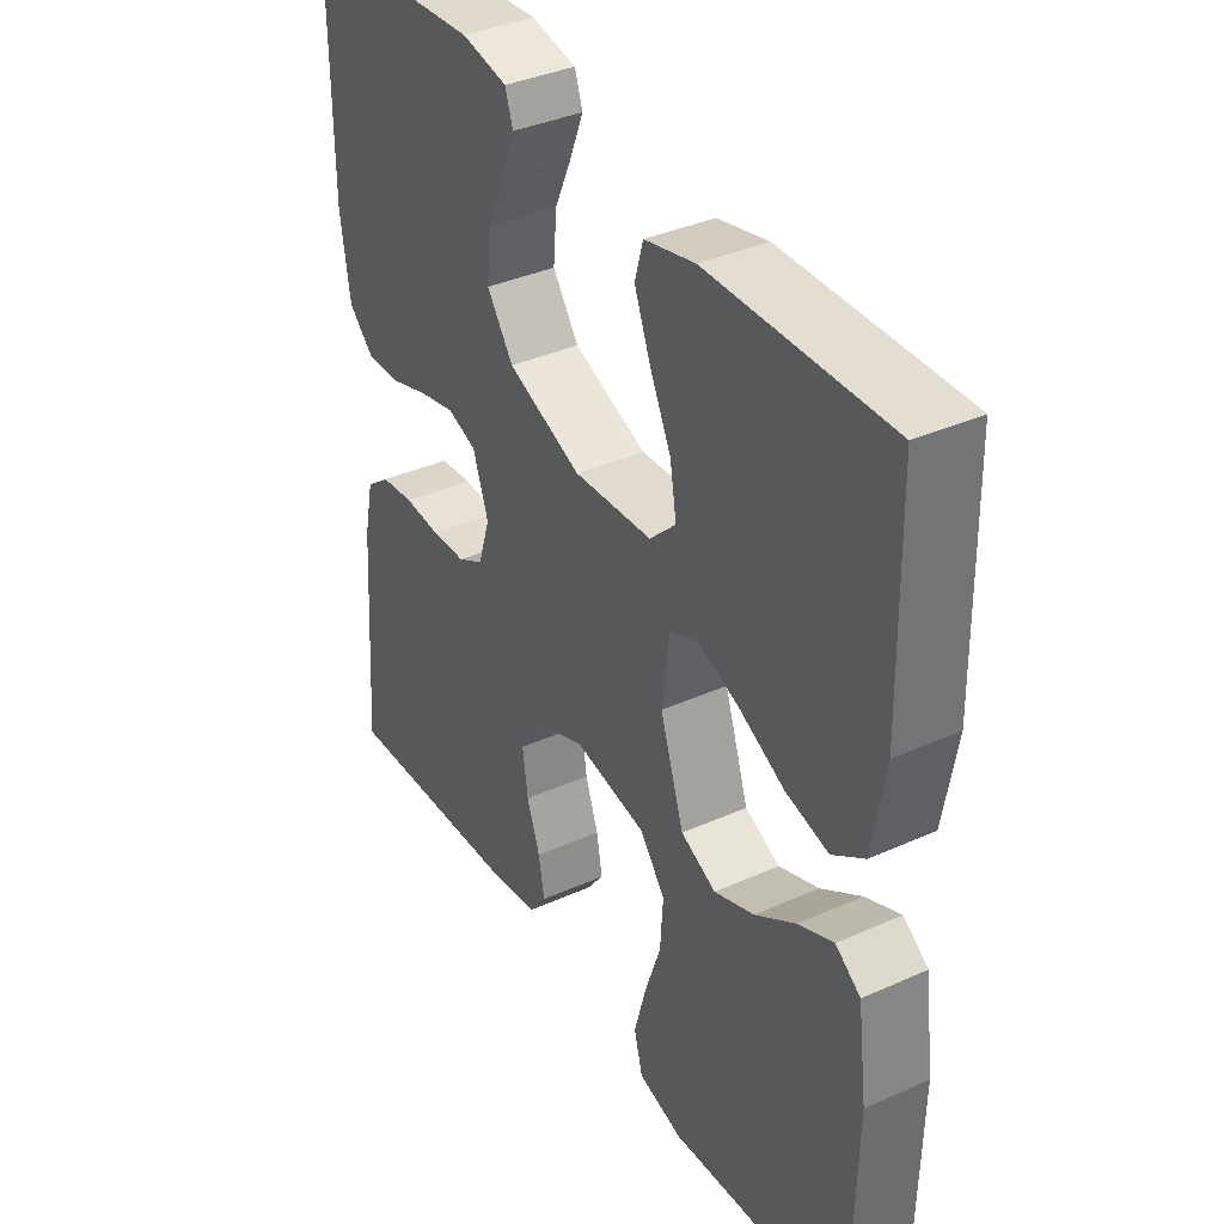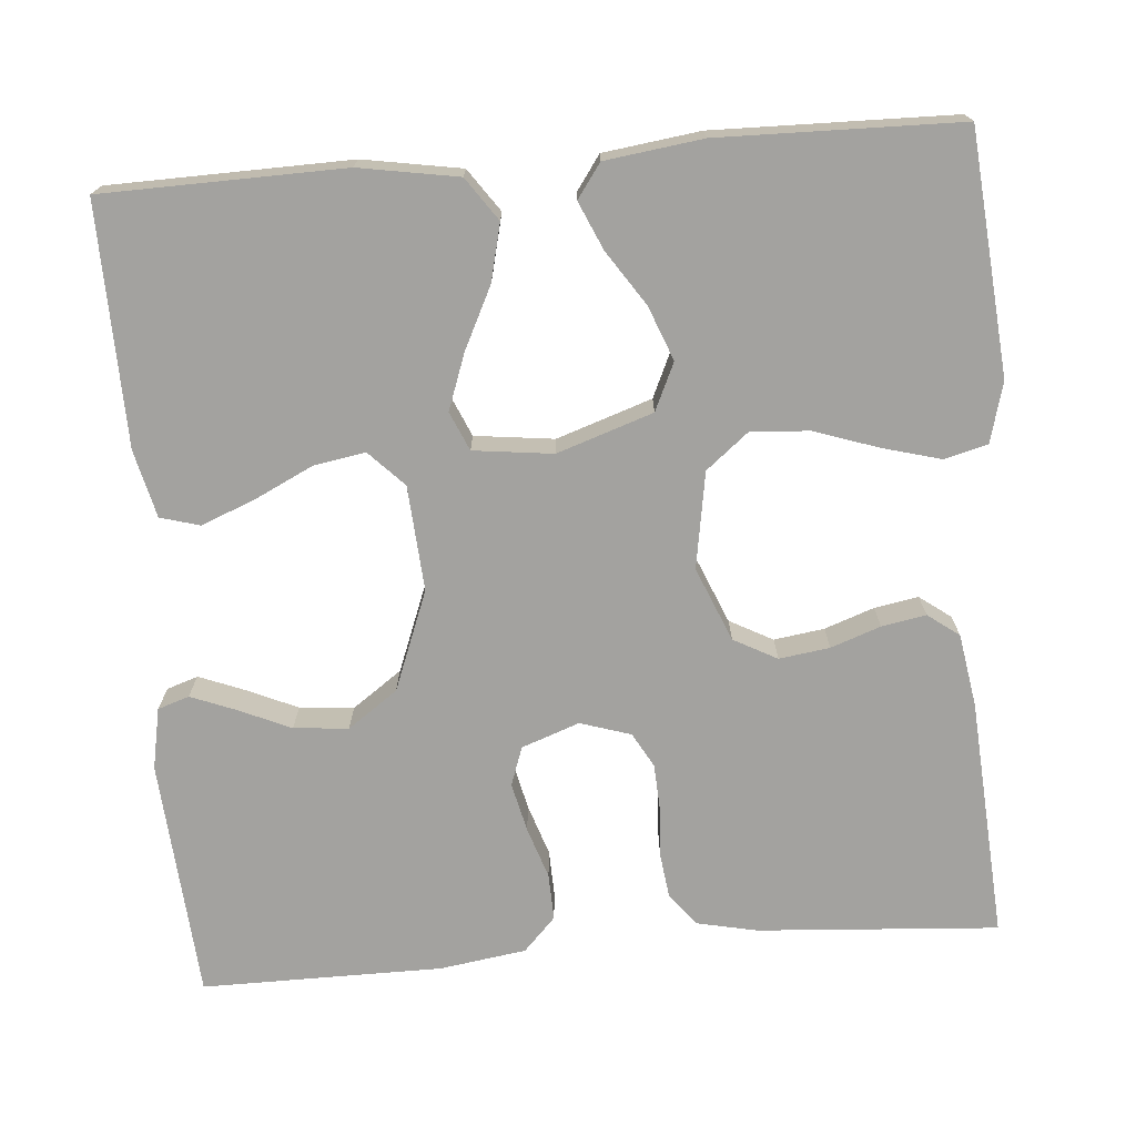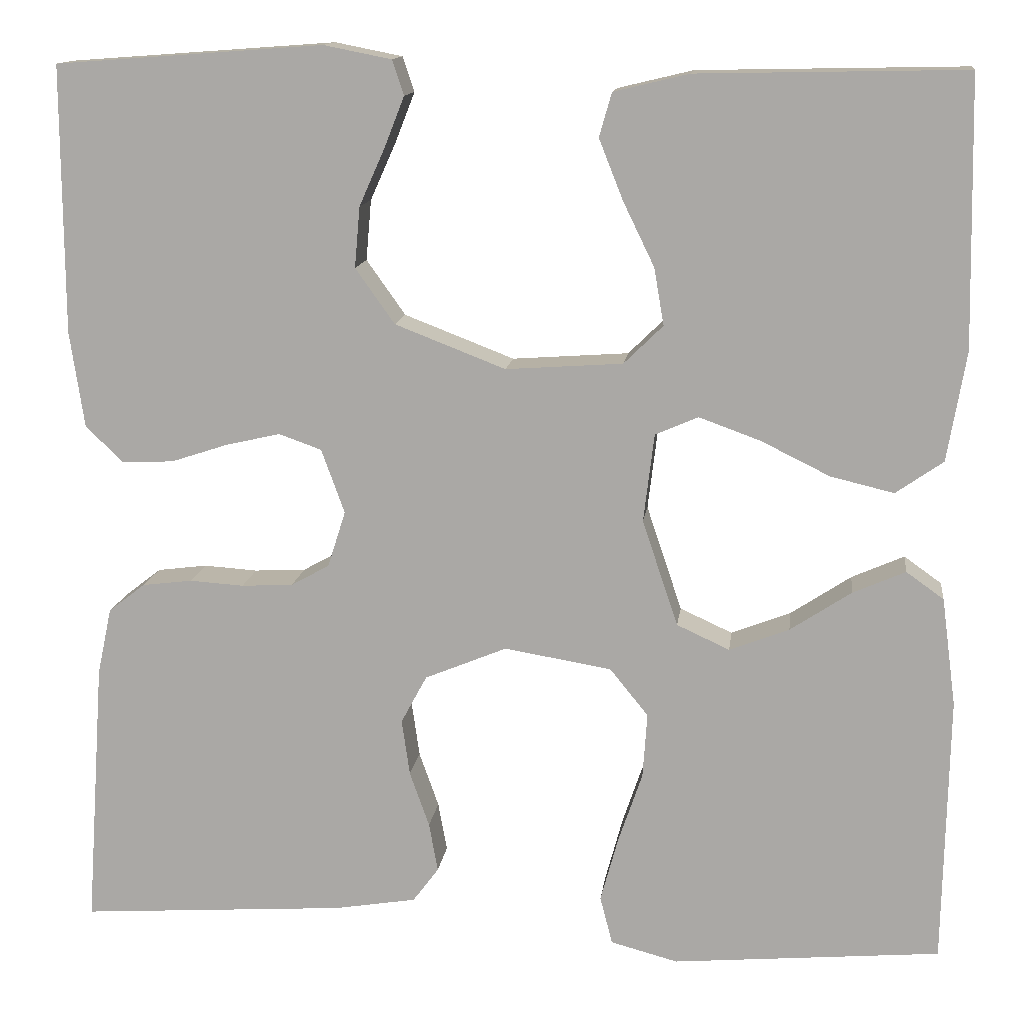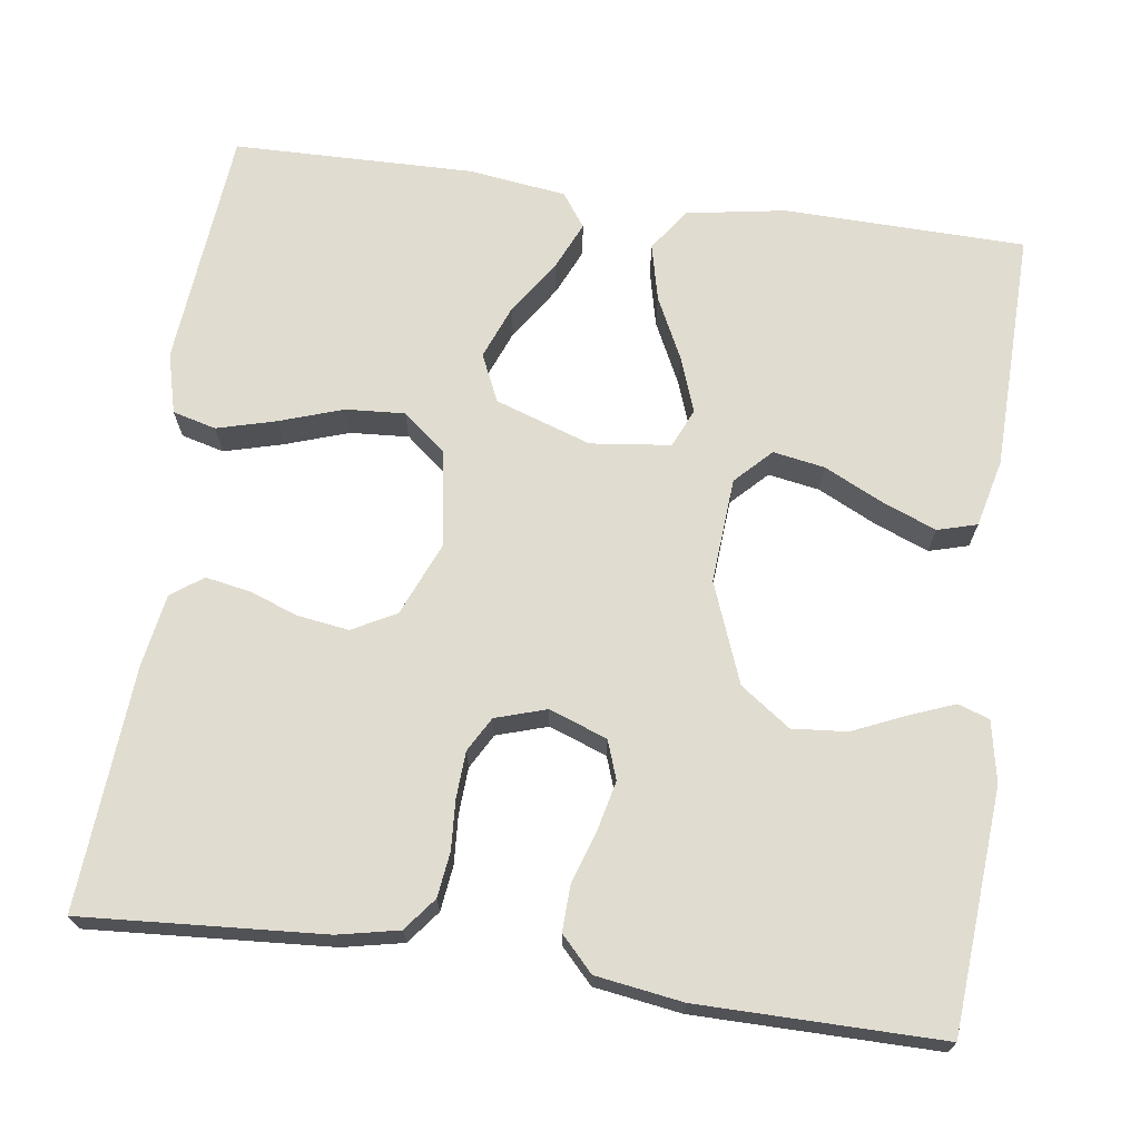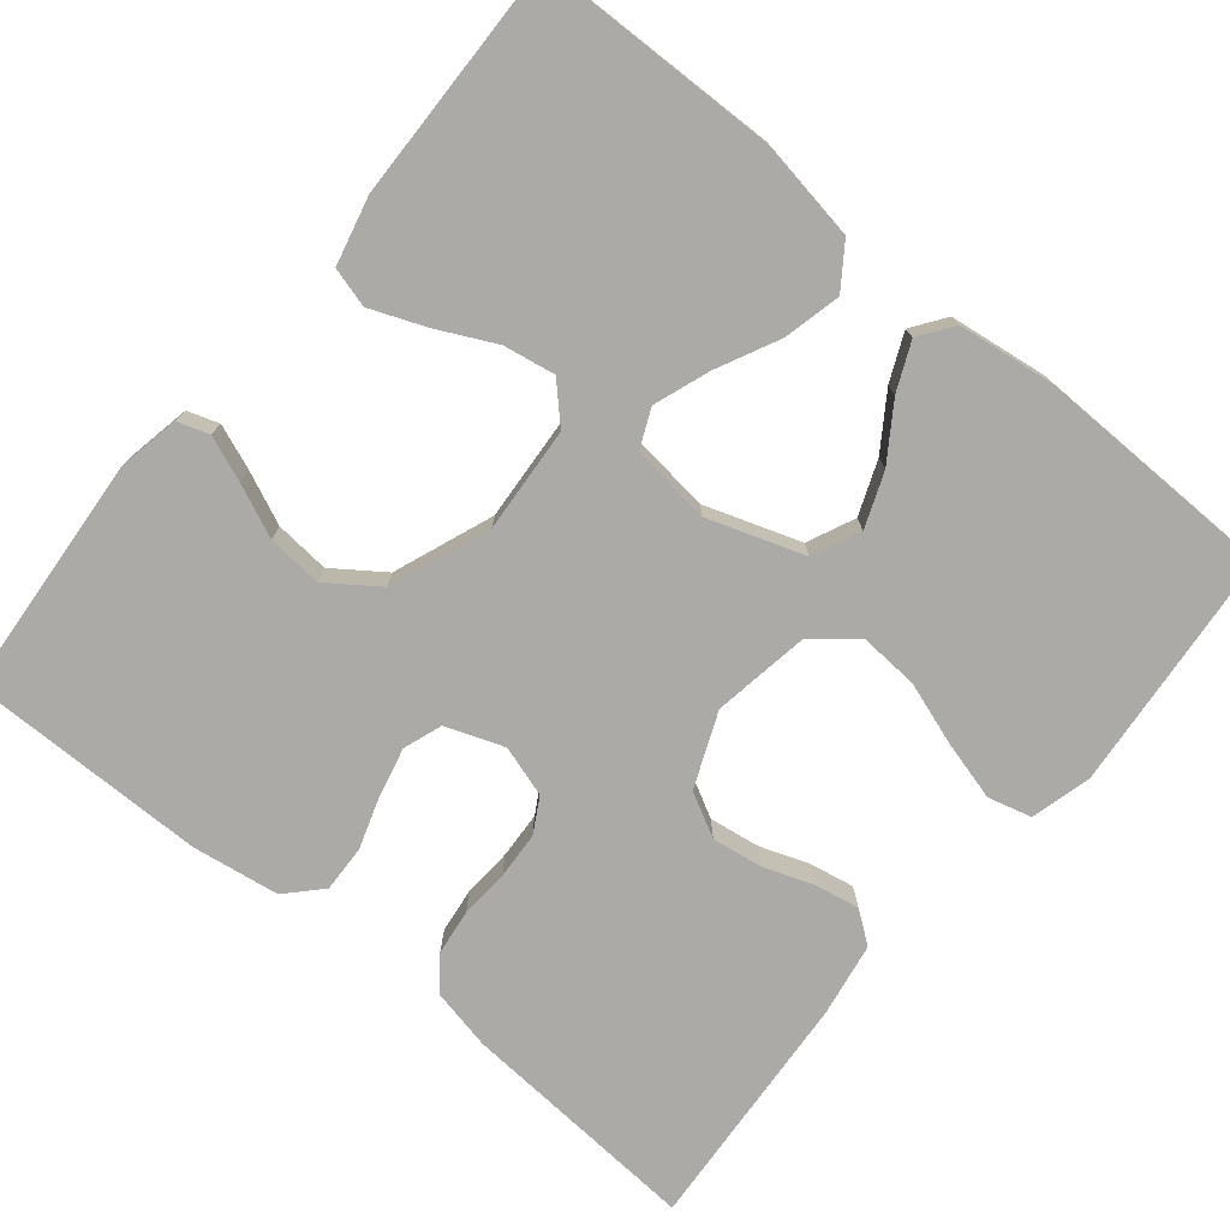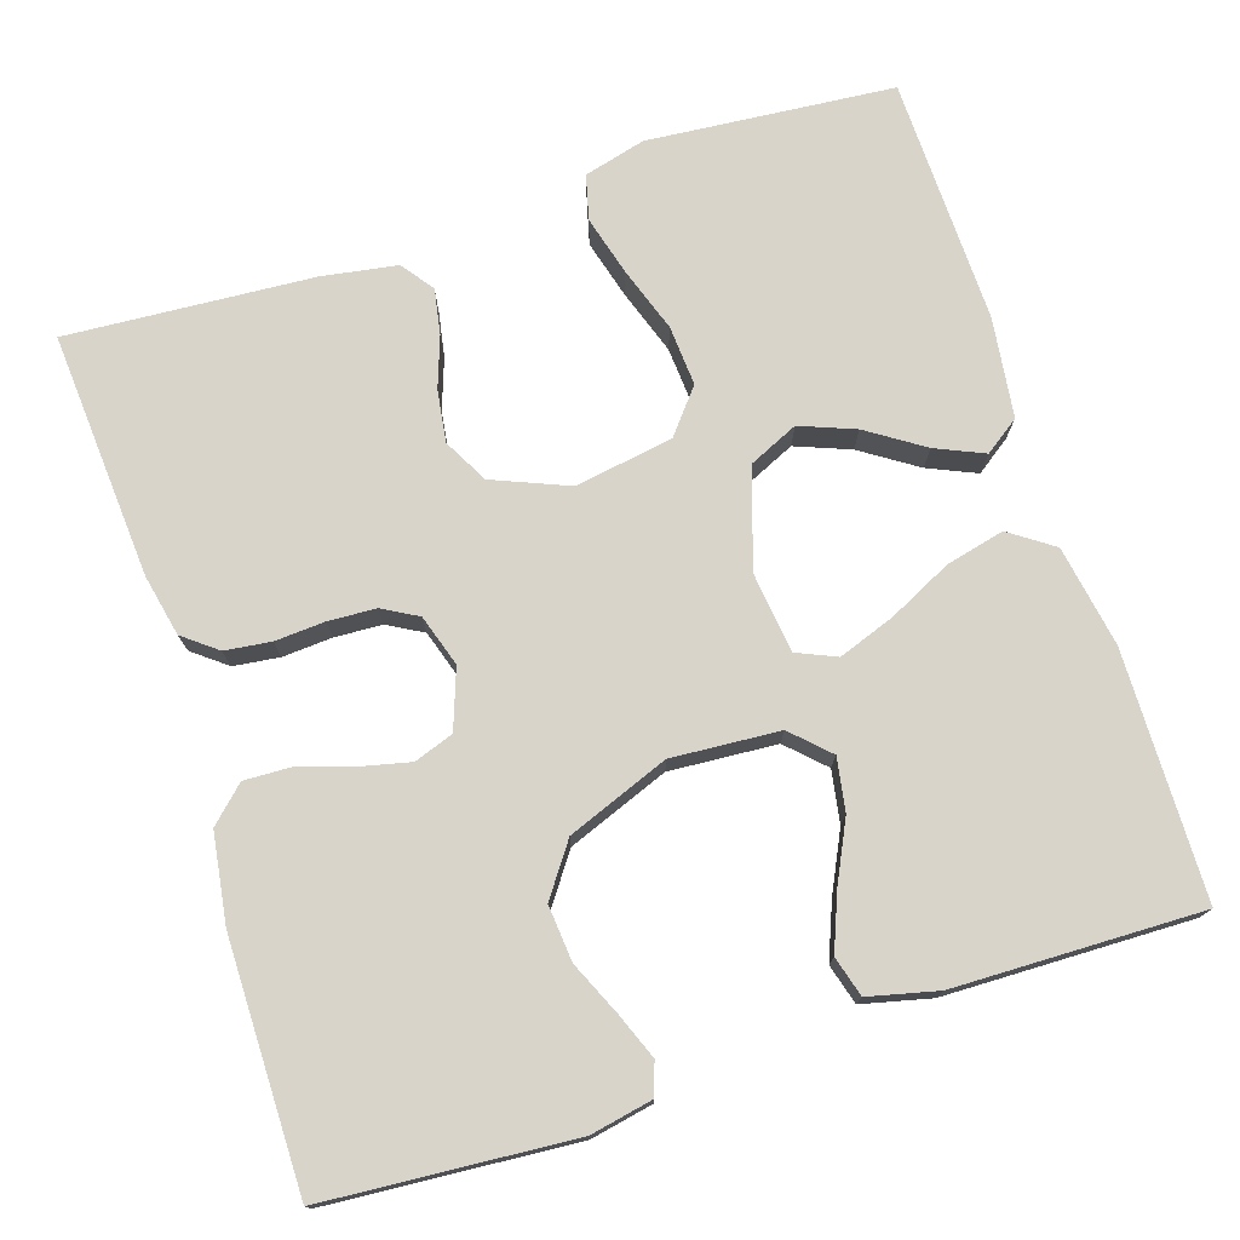
<metadata>
{"format":"obj","ext":"obj","renderer":"f3d","projection":"perspective","resolution":1024,"background":"white","views":[{"elev":37.5,"azim":60.2,"up":"+Z"},{"elev":-72.5,"azim":94.7,"up":"+Y"},{"elev":13.2,"azim":7.2,"up":"+Z"},{"elev":69.4,"azim":-81.9,"up":"+Y"},{"elev":-75.9,"azim":50.7,"up":"+Y"},{"elev":75.1,"azim":-17.9,"up":"+Y"}]}
</metadata>
<code>
v 0.5 0.07 0.5
v 0.506 0.07 0.2
v 0.485 0.07 0.077
v 0.432 0.07 0.04
v 0.361 0.07 0.057
v 0.284 0.07 0.095
v 0.215 0.07 0.12
v 0.167 0.07 0.099
v 0.155 0.07 0
v 0.195 0.07 -0.119
v 0.254 0.07 -0.146
v 0.321 0.07 -0.12
v 0.389 0.07 -0.075
v 0.448 0.07 -0.049
v 0.49 0.07 -0.079
v 0.506 0.07 -0.2
v 0.5 0.07 -0.5
v 0.2 0.07 -0.526
v 0.125 0.07 -0.506
v 0.111 0.07 -0.452
v 0.131 0.07 -0.379
v 0.158 0.07 -0.3
v 0.163 0.07 -0.227
v 0.12 0.07 -0.174
v 0 0.07 -0.154
v -0.092 0.07 -0.192
v -0.121 0.07 -0.246
v -0.112 0.07 -0.309
v -0.09 0.07 -0.371
v -0.08 0.07 -0.426
v -0.109 0.07 -0.465
v -0.2 0.07 -0.48
v -0.5 0.07 -0.5
v -0.479 0.07 -0.2
v -0.463 0.07 -0.125
v -0.422 0.07 -0.093
v -0.366 0.07 -0.086
v -0.305 0.07 -0.09
v -0.247 0.07 -0.087
v -0.204 0.07 -0.063
v -0.184 0.07 0
v -0.21 0.07 0.072
v -0.258 0.07 0.089
v -0.319 0.07 0.075
v -0.383 0.07 0.054
v -0.441 0.07 0.052
v -0.483 0.07 0.092
v -0.499 0.07 0.2
v -0.5 0.07 0.5
v -0.2 0.07 0.522
v -0.124 0.07 0.507
v -0.111 0.07 0.468
v -0.133 0.07 0.412
v -0.162 0.07 0.347
v -0.168 0.07 0.279
v -0.124 0.07 0.217
v 0 0.07 0.169
v 0.131 0.07 0.178
v 0.175 0.07 0.221
v 0.164 0.07 0.285
v 0.129 0.07 0.357
v 0.102 0.07 0.425
v 0.116 0.07 0.474
v 0.2 0.07 0.494
v 0.5 0 0.5
v 0.506 0 0.2
v 0.485 0 0.077
v 0.432 0 0.04
v 0.361 0 0.057
v 0.284 0 0.095
v 0.215 0 0.12
v 0.167 0 0.099
v 0.155 0 0
v 0.195 0 -0.119
v 0.254 0 -0.146
v 0.321 0 -0.12
v 0.389 0 -0.075
v 0.448 0 -0.049
v 0.49 0 -0.079
v 0.506 0 -0.2
v 0.5 0 -0.5
v 0.2 0 -0.526
v 0.125 0 -0.506
v 0.111 0 -0.452
v 0.131 0 -0.379
v 0.158 0 -0.3
v 0.163 0 -0.227
v 0.12 0 -0.174
v 0 0 -0.154
v -0.092 0 -0.192
v -0.121 0 -0.246
v -0.112 0 -0.309
v -0.09 0 -0.371
v -0.08 0 -0.426
v -0.109 0 -0.465
v -0.2 0 -0.48
v -0.5 0 -0.5
v -0.479 0 -0.2
v -0.463 0 -0.125
v -0.422 0 -0.093
v -0.366 0 -0.086
v -0.305 0 -0.09
v -0.247 0 -0.087
v -0.204 0 -0.063
v -0.184 0 0
v -0.21 0 0.072
v -0.258 0 0.089
v -0.319 0 0.075
v -0.383 0 0.054
v -0.441 0 0.052
v -0.483 0 0.092
v -0.499 0 0.2
v -0.5 0 0.5
v -0.2 0 0.522
v -0.124 0 0.507
v -0.111 0 0.468
v -0.133 0 0.412
v -0.162 0 0.347
v -0.168 0 0.279
v -0.124 0 0.217
v 0 0 0.169
v 0.131 0 0.178
v 0.175 0 0.221
v 0.164 0 0.285
v 0.129 0 0.357
v 0.102 0 0.425
v 0.116 0 0.474
v 0.2 0 0.494
f 60 61 62 63
f 60 63 64 1
f 51 52 53 54
f 49 50 51 54
f 49 54 55
f 48 49 55 56
f 44 45 46 47
f 43 44 47 48
f 42 43 48 56
f 35 36 37 38
f 35 38 39
f 34 35 39
f 33 34 39
f 32 33 39 40
f 28 29 30 31
f 27 28 31 32
f 19 20 21 22
f 17 18 19 22
f 17 22 23
f 16 17 23 24
f 12 13 14 15
f 11 12 15 16
f 3 4 5 6
f 3 6 7
f 2 3 7
f 59 60 1 2
f 58 59 2 7
f 57 58 7 8
f 41 42 56 57
f 41 57 8 9
f 27 32 40 41
f 26 27 41
f 25 26 41 9
f 11 16 24 25
f 10 11 25
f 9 10 25
f 127 126 125 124
f 65 128 127 124
f 118 117 116 115
f 118 115 114 113
f 119 118 113
f 120 119 113 112
f 111 110 109 108
f 112 111 108 107
f 120 112 107 106
f 102 101 100 99
f 103 102 99
f 103 99 98
f 103 98 97
f 104 103 97 96
f 95 94 93 92
f 96 95 92 91
f 86 85 84 83
f 86 83 82 81
f 87 86 81
f 88 87 81 80
f 79 78 77 76
f 80 79 76 75
f 70 69 68 67
f 71 70 67
f 71 67 66
f 66 65 124 123
f 71 66 123 122
f 72 71 122 121
f 121 120 106 105
f 73 72 121 105
f 105 104 96 91
f 105 91 90
f 73 105 90 89
f 89 88 80 75
f 89 75 74
f 89 74 73
f 1 65 66 2
f 2 66 67 3
f 3 67 68 4
f 4 68 69 5
f 5 69 70 6
f 6 70 71 7
f 7 71 72 8
f 8 72 73 9
f 9 73 74 10
f 10 74 75 11
f 11 75 76 12
f 12 76 77 13
f 13 77 78 14
f 14 78 79 15
f 15 79 80 16
f 16 80 81 17
f 17 81 82 18
f 18 82 83 19
f 19 83 84 20
f 20 84 85 21
f 21 85 86 22
f 22 86 87 23
f 23 87 88 24
f 24 88 89 25
f 25 89 90 26
f 26 90 91 27
f 27 91 92 28
f 28 92 93 29
f 29 93 94 30
f 30 94 95 31
f 31 95 96 32
f 32 96 97 33
f 33 97 98 34
f 34 98 99 35
f 35 99 100 36
f 36 100 101 37
f 37 101 102 38
f 38 102 103 39
f 39 103 104 40
f 40 104 105 41
f 41 105 106 42
f 42 106 107 43
f 43 107 108 44
f 44 108 109 45
f 45 109 110 46
f 46 110 111 47
f 47 111 112 48
f 48 112 113 49
f 49 113 114 50
f 50 114 115 51
f 51 115 116 52
f 52 116 117 53
f 53 117 118 54
f 54 118 119 55
f 55 119 120 56
f 56 120 121 57
f 57 121 122 58
f 58 122 123 59
f 59 123 124 60
f 60 124 125 61
f 61 125 126 62
f 62 126 127 63
f 63 127 128 64
f 64 128 65 1

</code>
